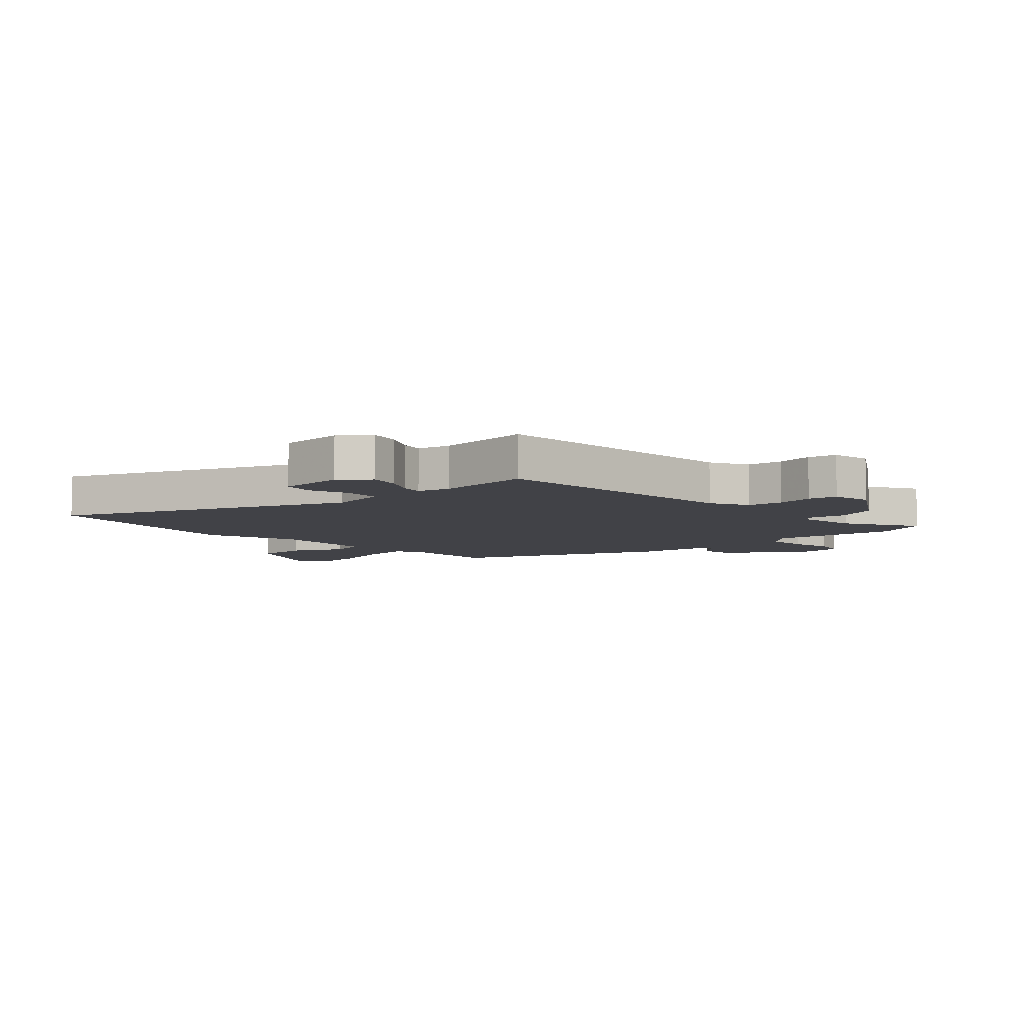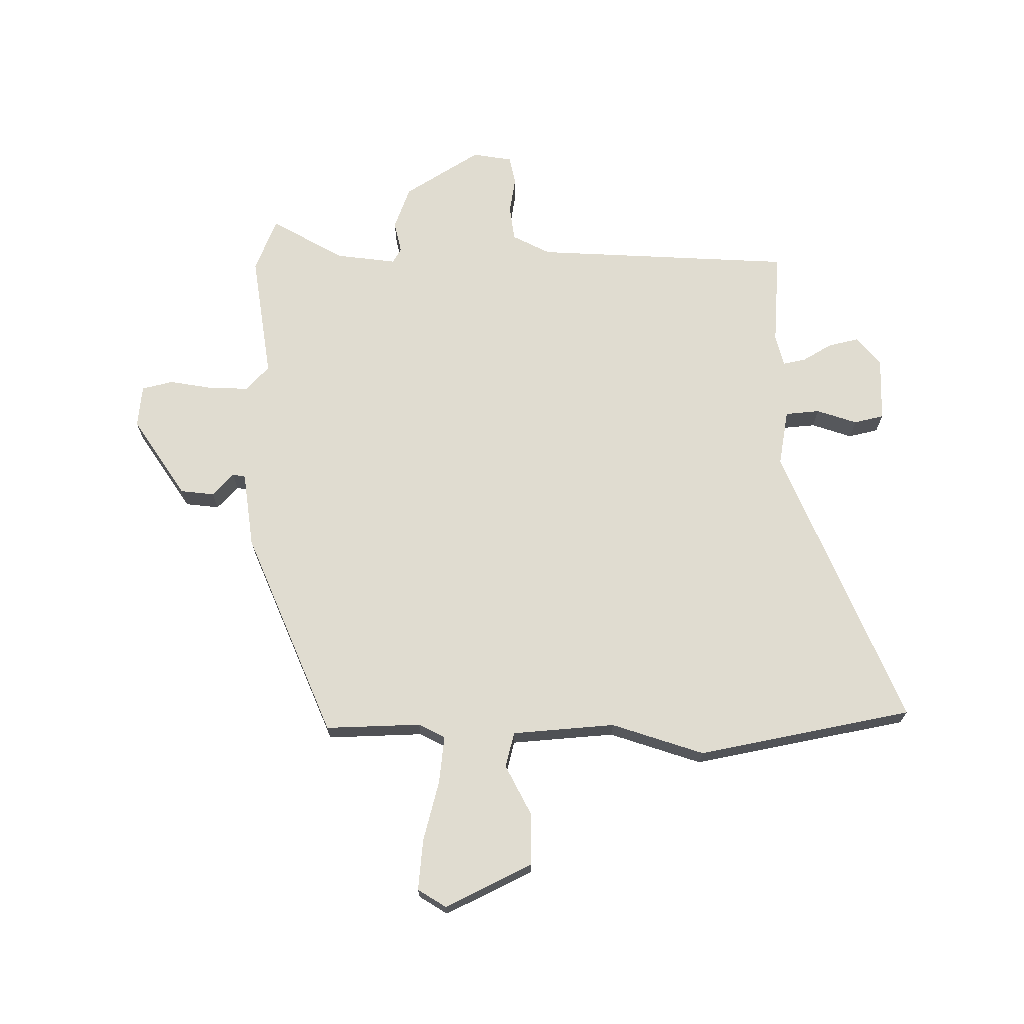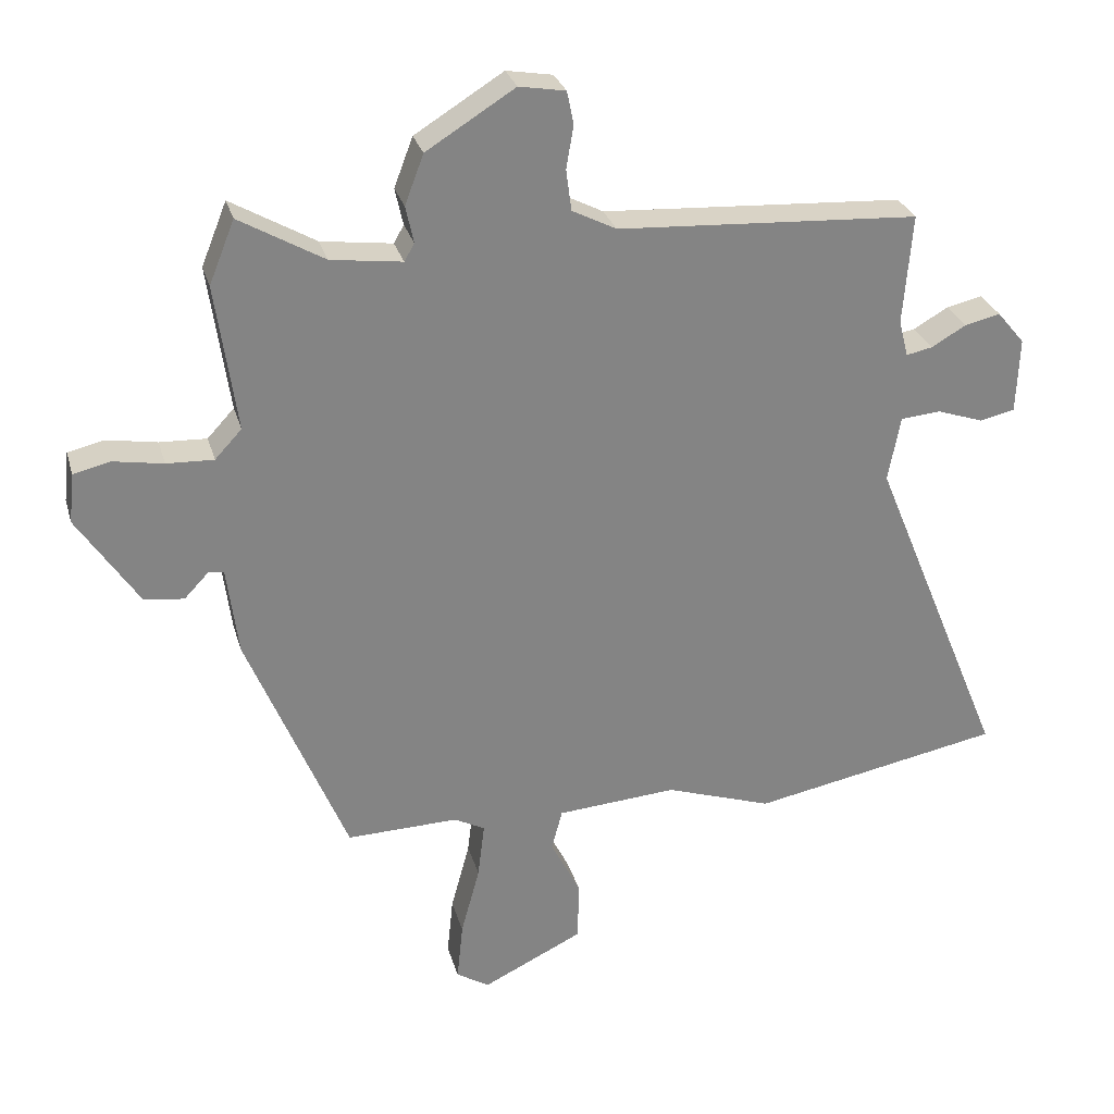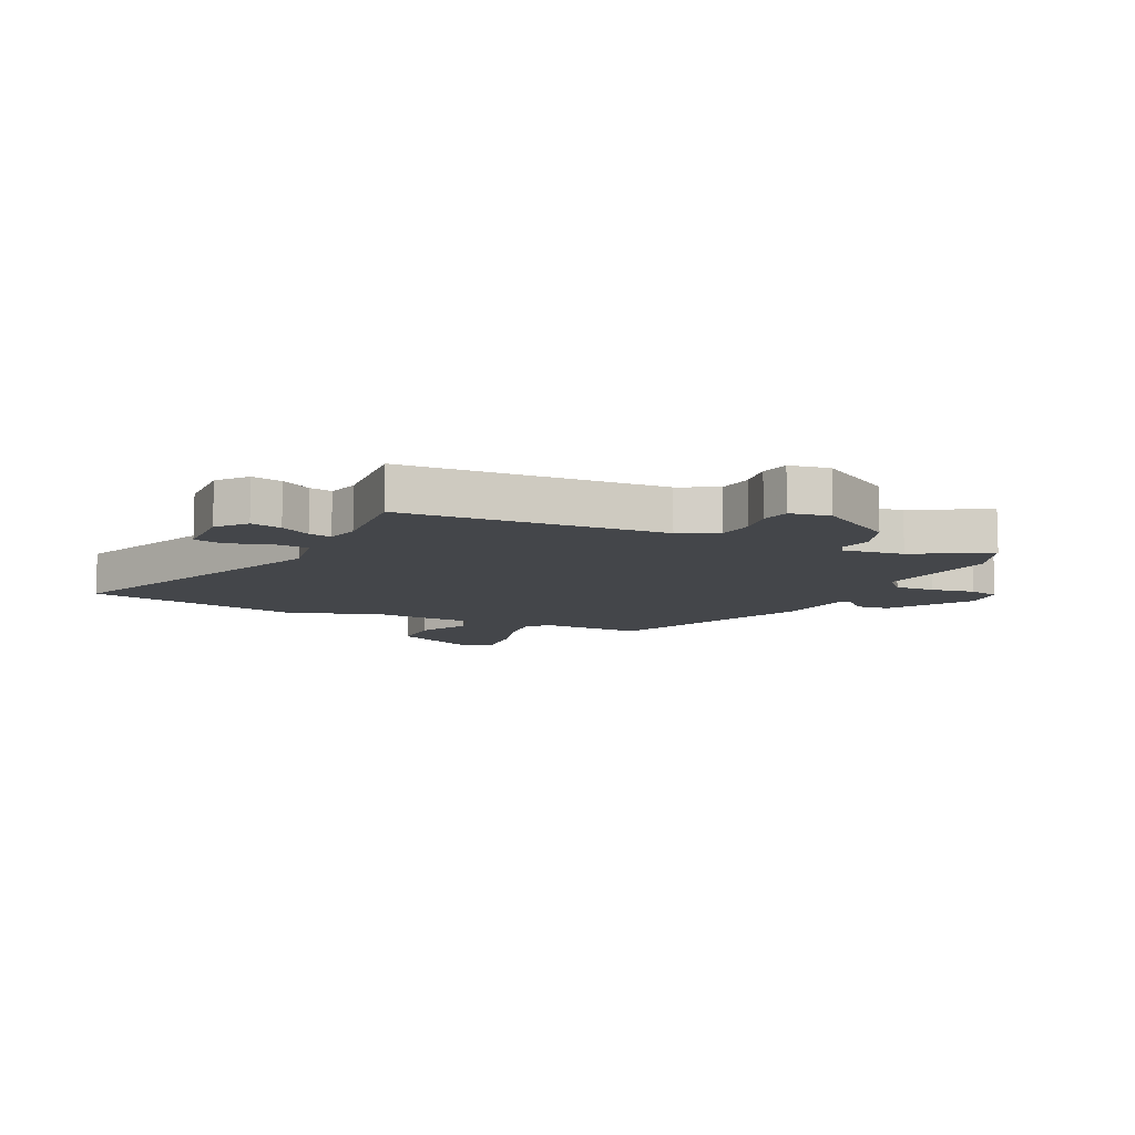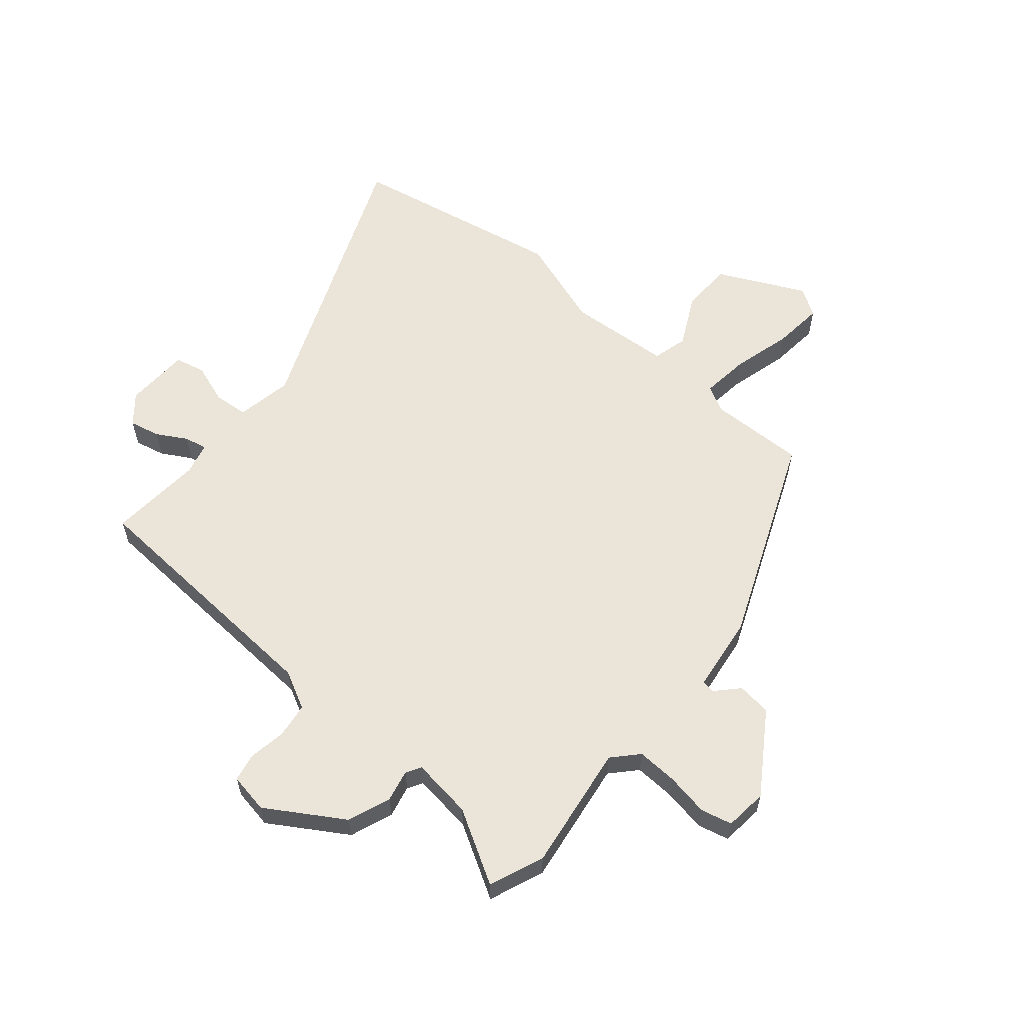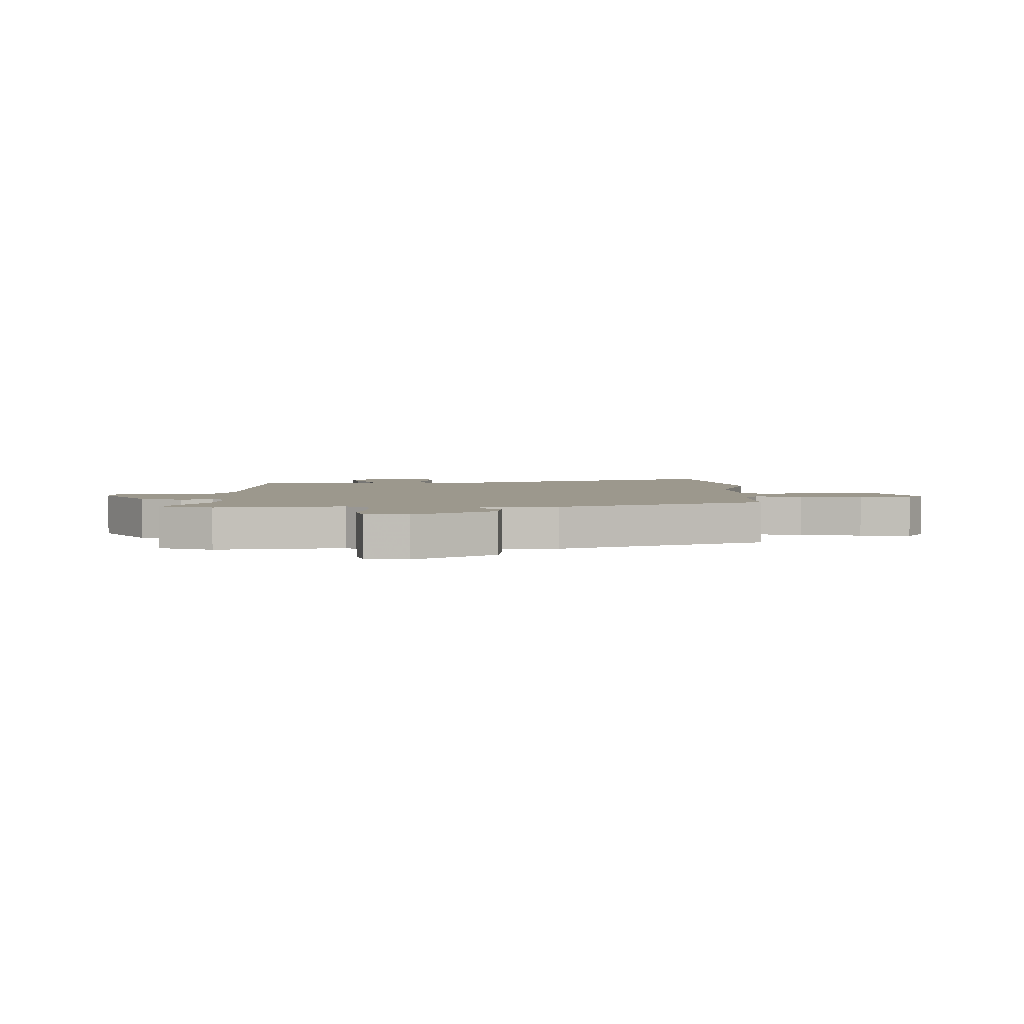
<metadata>
{"format":"obj","ext":"obj","renderer":"f3d","projection":"perspective","resolution":1024,"background":"white","views":[{"elev":-6.8,"azim":-47.0,"up":"+Y"},{"elev":69.7,"azim":179.3,"up":"+Y"},{"elev":28.6,"azim":165.0,"up":"+Z"},{"elev":-9.6,"azim":-25.4,"up":"+Y"},{"elev":59.5,"azim":40.2,"up":"+Y"},{"elev":3.1,"azim":88.7,"up":"+Y"}]}
</metadata>
<code>
v -0.506 0.07 0.45
v -0.056 0.07 0.477
v 0.01 0.07 0.511
v 0.018 0.07 0.572
v 0.007 0.07 0.636
v 0.017 0.07 0.685
v 0.086 0.07 0.697
v 0.218 0.07 0.615
v 0.246 0.07 0.541
v 0.234 0.07 0.486
v 0.249 0.07 0.46
v 0.355 0.07 0.474
v 0.481 0.07 0.547
v 0.519 0.07 0.453
v 0.488 0.07 0.234
v 0.528 0.07 0.191
v 0.598 0.07 0.194
v 0.673 0.07 0.207
v 0.727 0.07 0.194
v 0.735 0.07 0.12
v 0.644 0.07 -0.018
v 0.585 0.07 -0.025
v 0.548 0.07 0.014
v 0.526 0.07 0.01
v 0.509 0.07 -0.122
v 0.361 0.07 -0.48
v 0.195 0.07 -0.476
v 0.149 0.07 -0.5
v 0.159 0.07 -0.583
v 0.187 0.07 -0.687
v 0.196 0.07 -0.775
v 0.147 0.07 -0.806
v -0.004 0.07 -0.733
v -0.005 0.07 -0.642
v 0.039 0.07 -0.555
v 0.023 0.07 -0.494
v -0.156 0.07 -0.481
v -0.316 0.07 -0.535
v -0.69 0.07 -0.464
v -0.488 0.07 0.028
v -0.506 0.07 0.126
v -0.566 0.07 0.131
v -0.636 0.07 0.107
v -0.688 0.07 0.119
v -0.692 0.07 0.232
v -0.651 0.07 0.281
v -0.598 0.07 0.269
v -0.546 0.07 0.239
v -0.507 0.07 0.231
v -0.493 0.07 0.286
v -0.506 0 0.45
v -0.056 0 0.477
v 0.01 0 0.511
v 0.018 0 0.572
v 0.007 0 0.636
v 0.017 0 0.685
v 0.086 0 0.697
v 0.218 0 0.615
v 0.246 0 0.541
v 0.234 0 0.486
v 0.249 0 0.46
v 0.355 0 0.474
v 0.481 0 0.547
v 0.519 0 0.453
v 0.488 0 0.234
v 0.528 0 0.191
v 0.598 0 0.194
v 0.673 0 0.207
v 0.727 0 0.194
v 0.735 0 0.12
v 0.644 0 -0.018
v 0.585 0 -0.025
v 0.548 0 0.014
v 0.526 0 0.01
v 0.509 0 -0.122
v 0.361 0 -0.48
v 0.195 0 -0.476
v 0.149 0 -0.5
v 0.159 0 -0.583
v 0.187 0 -0.687
v 0.196 0 -0.775
v 0.147 0 -0.806
v -0.004 0 -0.733
v -0.005 0 -0.642
v 0.039 0 -0.555
v 0.023 0 -0.494
v -0.156 0 -0.481
v -0.316 0 -0.535
v -0.69 0 -0.464
v -0.488 0 0.028
v -0.506 0 0.126
v -0.566 0 0.131
v -0.636 0 0.107
v -0.688 0 0.119
v -0.692 0 0.232
v -0.651 0 0.281
v -0.598 0 0.269
v -0.546 0 0.239
v -0.507 0 0.231
v -0.493 0 0.286
f 46 47 48
f 45 46 48
f 44 45 48
f 43 44 48
f 42 43 48
f 41 42 48 49
f 40 41 49 50
f 37 38 39 40
f 36 37 40 50
f 33 34 35
f 32 33 35
f 31 32 35
f 30 31 35
f 29 30 35
f 28 29 35 36
f 50 1 2
f 36 50 2
f 28 36 2
f 27 28 2
f 27 2 3
f 26 27 3
f 25 26 3
f 24 25 3
f 21 22 23
f 20 21 23
f 19 20 23
f 18 19 23
f 17 18 23
f 16 17 23 24
f 12 13 14 15
f 11 12 15
f 24 3 4
f 16 24 4
f 15 16 4
f 11 15 4
f 8 9 10
f 7 8 10
f 7 10 11
f 6 7 11
f 5 6 11
f 4 5 11
f 98 97 96
f 98 96 95
f 98 95 94
f 98 94 93
f 98 93 92
f 99 98 92 91
f 100 99 91 90
f 90 89 88 87
f 100 90 87 86
f 85 84 83
f 85 83 82
f 85 82 81
f 85 81 80
f 85 80 79
f 86 85 79 78
f 52 51 100
f 52 100 86
f 52 86 78
f 52 78 77
f 53 52 77
f 53 77 76
f 53 76 75
f 53 75 74
f 73 72 71
f 73 71 70
f 73 70 69
f 73 69 68
f 73 68 67
f 74 73 67 66
f 65 64 63 62
f 65 62 61
f 54 53 74
f 54 74 66
f 54 66 65
f 54 65 61
f 60 59 58
f 60 58 57
f 61 60 57
f 61 57 56
f 61 56 55
f 61 55 54
f 1 51 52 2
f 2 52 53 3
f 3 53 54 4
f 4 54 55 5
f 5 55 56 6
f 6 56 57 7
f 7 57 58 8
f 8 58 59 9
f 9 59 60 10
f 10 60 61 11
f 11 61 62 12
f 12 62 63 13
f 13 63 64 14
f 14 64 65 15
f 15 65 66 16
f 16 66 67 17
f 17 67 68 18
f 18 68 69 19
f 19 69 70 20
f 20 70 71 21
f 21 71 72 22
f 22 72 73 23
f 23 73 74 24
f 24 74 75 25
f 25 75 76 26
f 26 76 77 27
f 27 77 78 28
f 28 78 79 29
f 29 79 80 30
f 30 80 81 31
f 31 81 82 32
f 32 82 83 33
f 33 83 84 34
f 34 84 85 35
f 35 85 86 36
f 36 86 87 37
f 37 87 88 38
f 38 88 89 39
f 39 89 90 40
f 40 90 91 41
f 41 91 92 42
f 42 92 93 43
f 43 93 94 44
f 44 94 95 45
f 45 95 96 46
f 46 96 97 47
f 47 97 98 48
f 48 98 99 49
f 49 99 100 50
f 50 100 51 1

</code>
